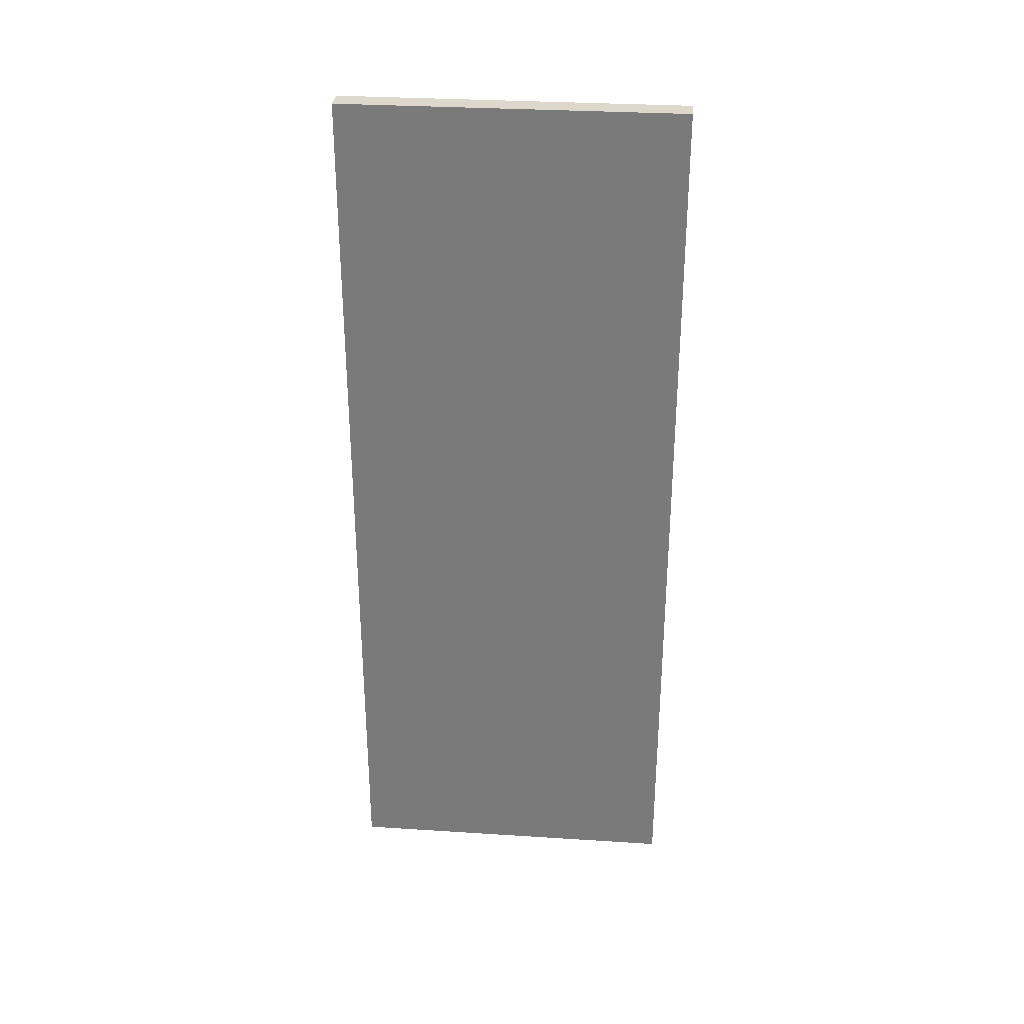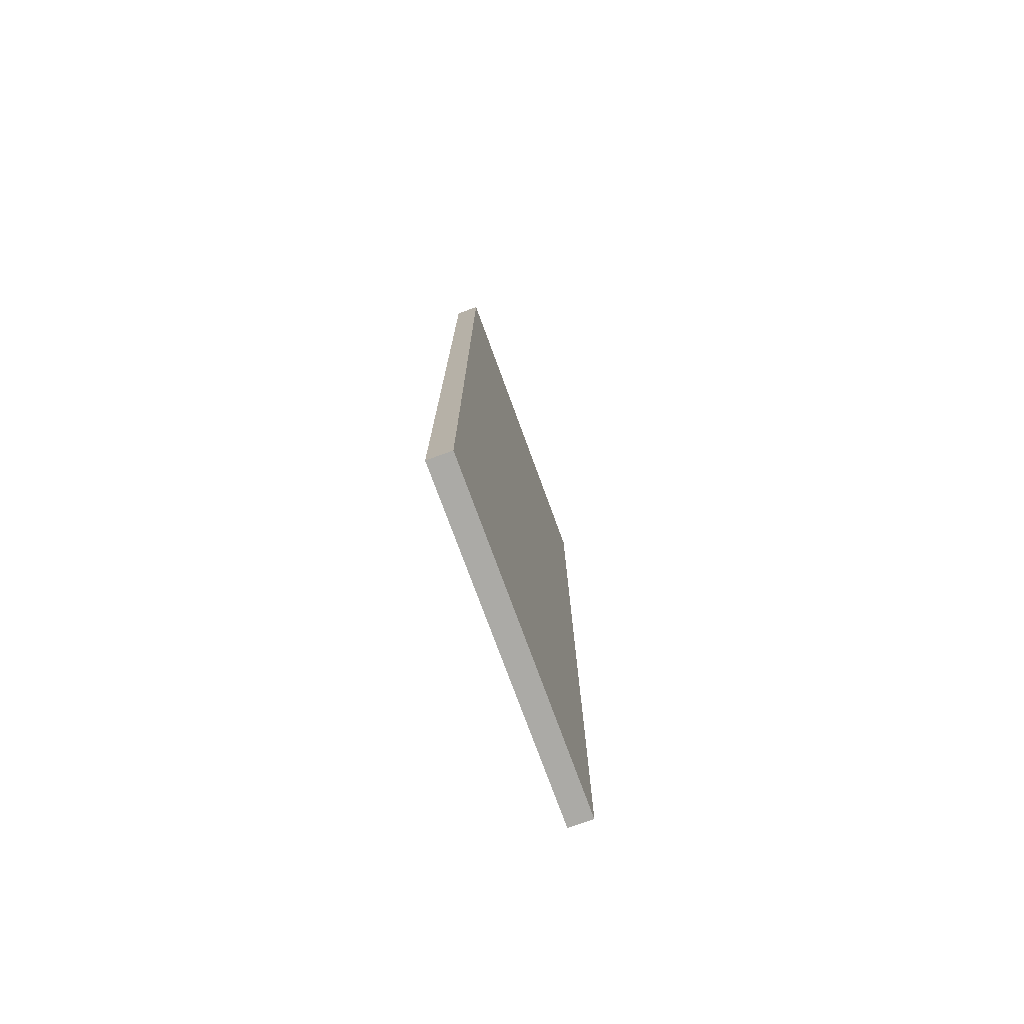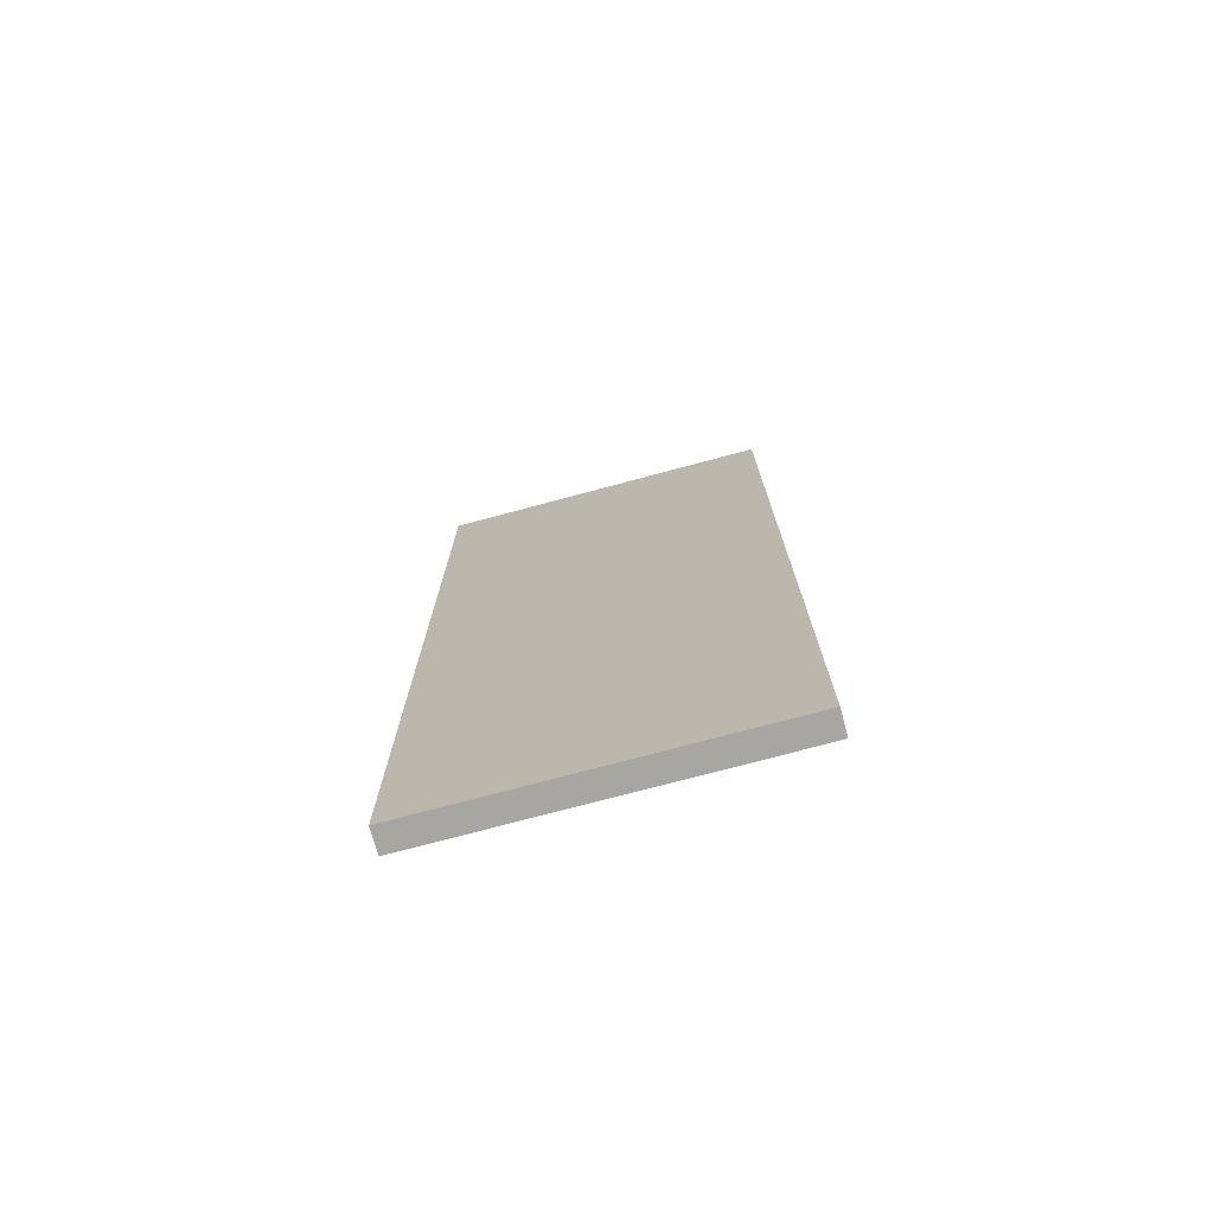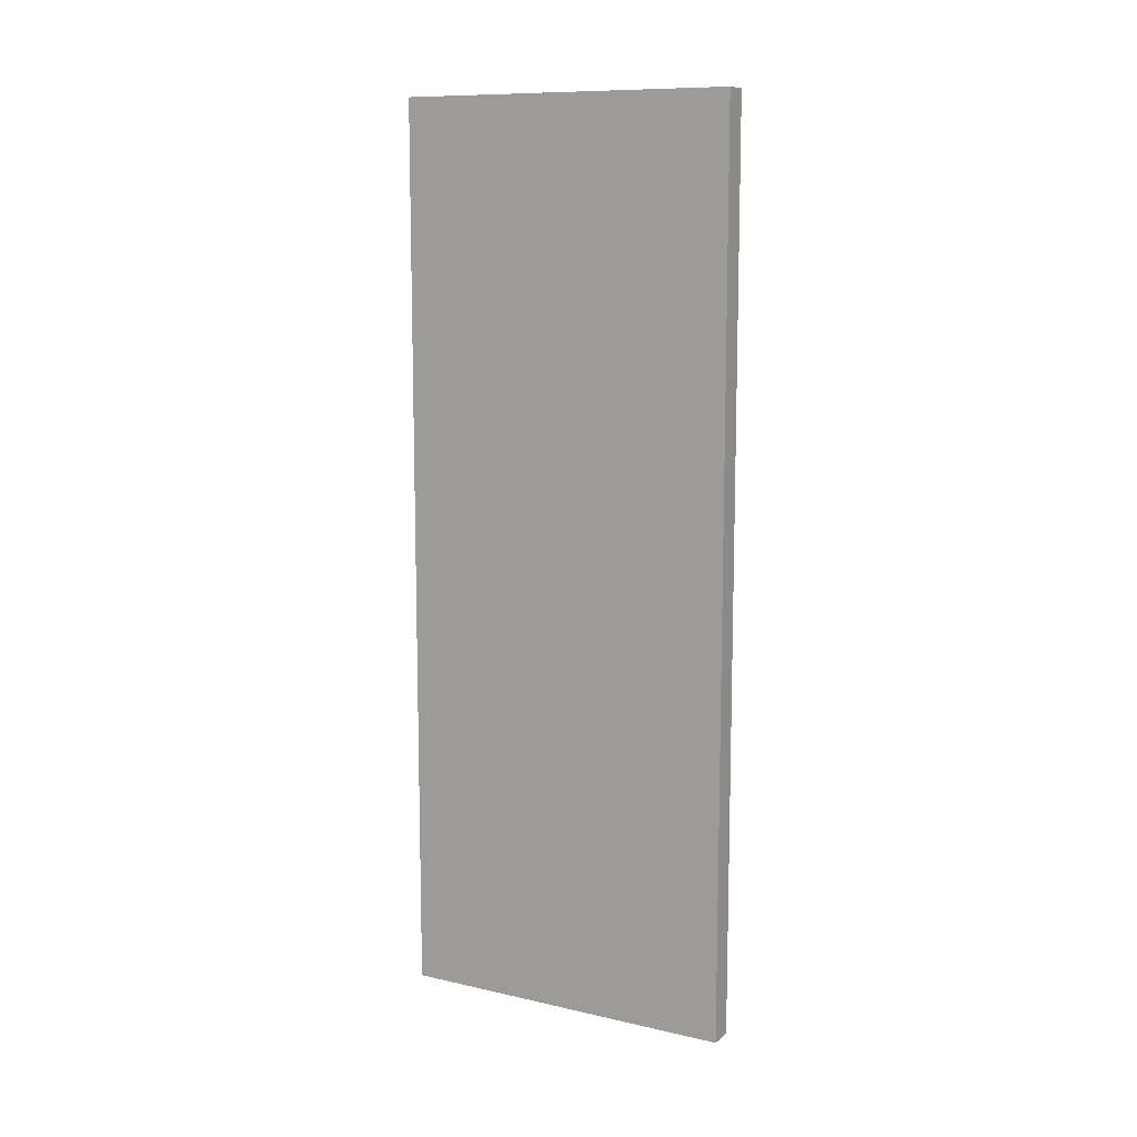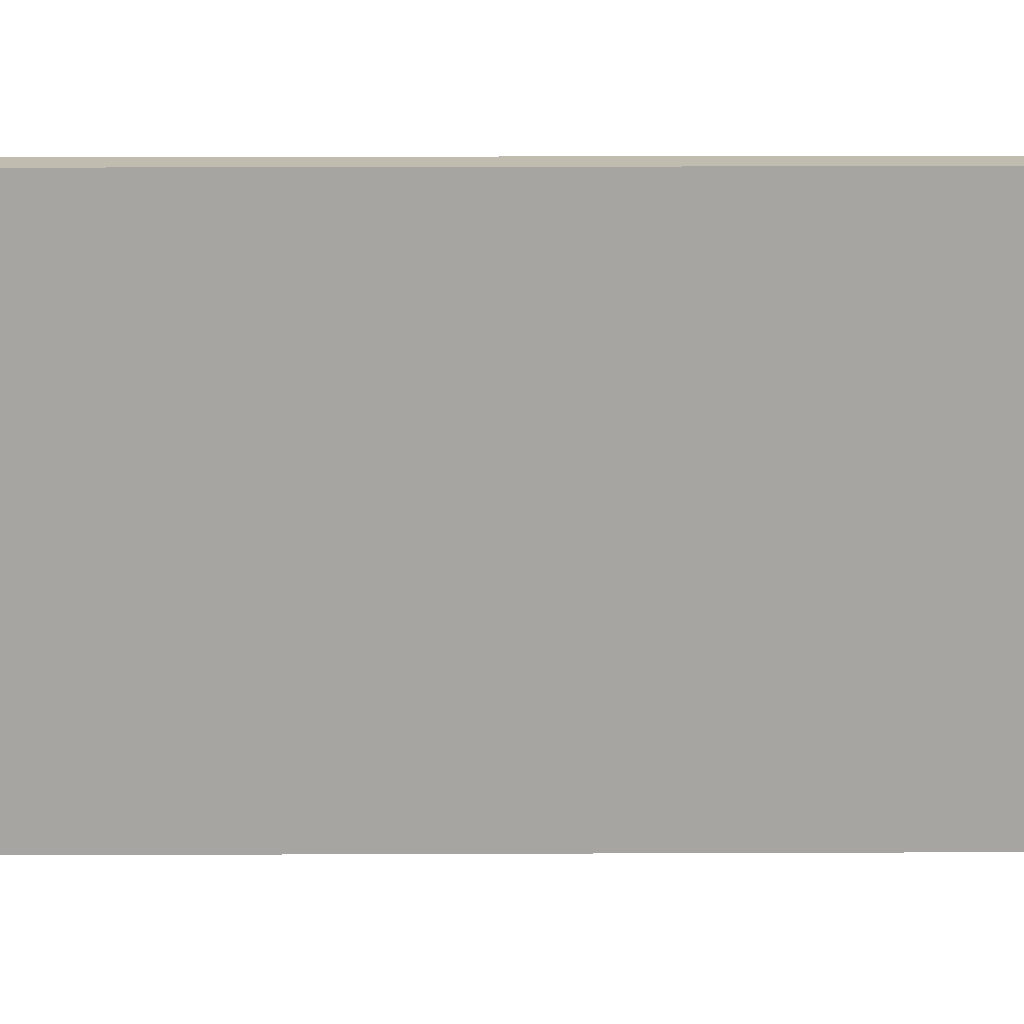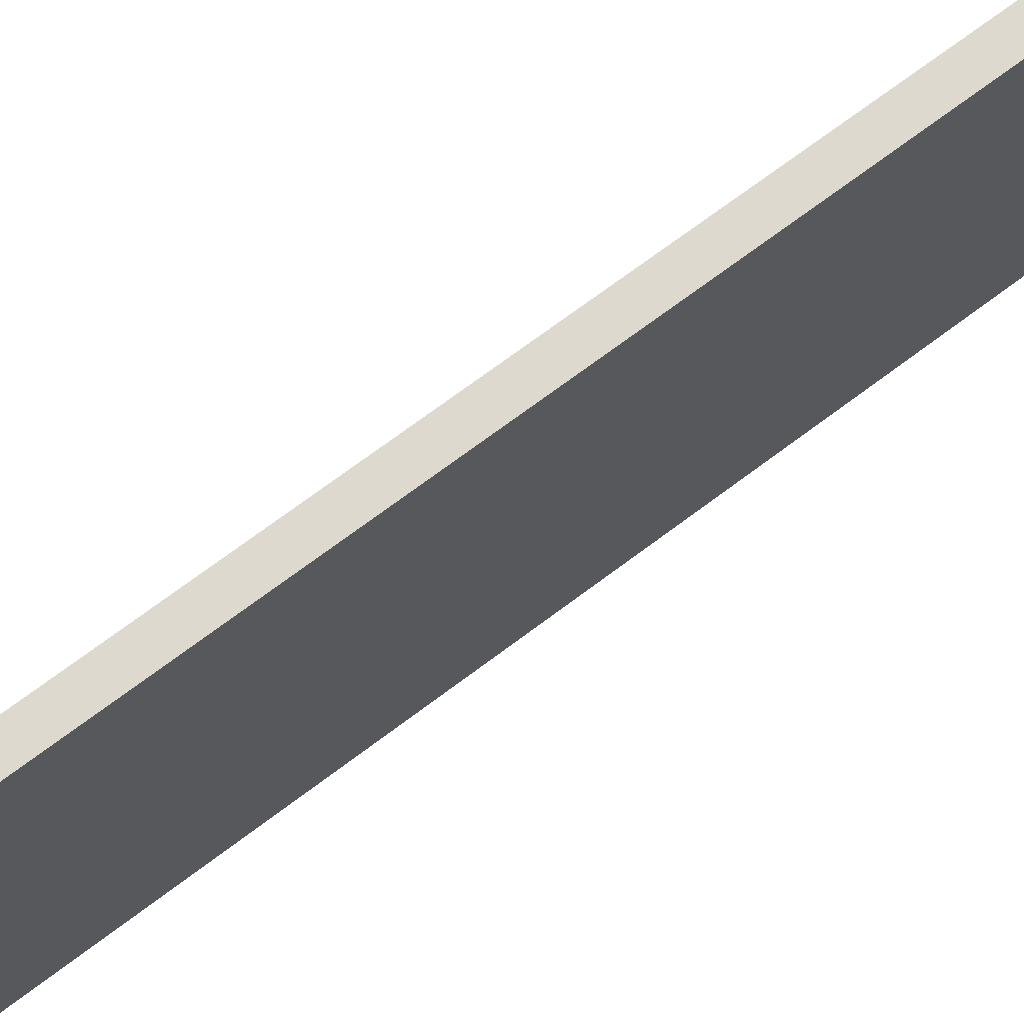
<metadata>
{"format":"obj","ext":"obj","renderer":"f3d","projection":"perspective","resolution":1024,"background":"white","views":[{"elev":31.2,"azim":95.2,"up":"+Z"},{"elev":-75.9,"azim":-159.9,"up":"+Z"},{"elev":-74.2,"azim":105.0,"up":"+Z"},{"elev":10.7,"azim":-60.7,"up":"+Z"},{"elev":16.5,"azim":89.5,"up":"+Y"},{"elev":71.4,"azim":53.1,"up":"+Y"}]}
</metadata>
<code>
o drawer_4_frame_left_mesh
v -2.6 8.15 1.85
v -2.6 8.15 -1.85
v -2.6 6.75 1.85
v -2.6 6.75 -1.85
v -2.7 8.15 -1.85
v -2.7 8.15 1.85
v -2.7 6.75 -1.85
v -2.7 6.75 1.85
v -2.7 8.15 -1.85
v -2.6 8.15 -1.85
v -2.7 8.15 1.85
v -2.6 8.15 1.85
v -2.7 6.75 1.85
v -2.6 6.75 1.85
v -2.7 6.75 -1.85
v -2.6 6.75 -1.85
v -2.7 8.15 1.85
v -2.6 8.15 1.85
v -2.7 6.75 1.85
v -2.6 6.75 1.85
v -2.6 8.15 -1.85
v -2.7 8.15 -1.85
v -2.6 6.75 -1.85
v -2.7 6.75 -1.85
f 1 3 2
f 3 4 2
f 5 7 6
f 7 8 6
f 9 11 10
f 11 12 10
f 13 15 14
f 15 16 14
f 17 19 18
f 19 20 18
f 21 23 22
f 23 24 22

</code>
